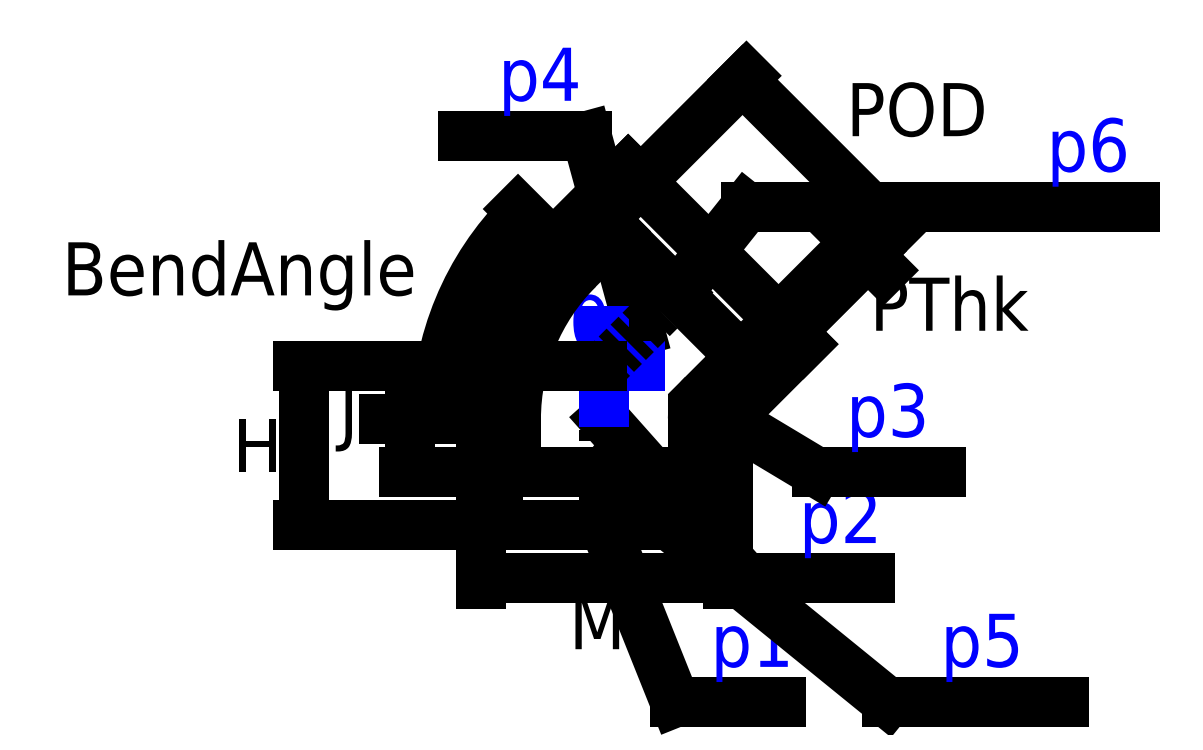
<metadata>
{"format":"dxf","ext":"dxf","renderer":"ezdxf+matplotlib","layout":"modelspace","background":"white","min_lineweight":24,"dpi":150}
</metadata>
<code>
0
SECTION
2
ENTITIES
0
HATCH
8
out-part
10
0
20
0
30
0
210
0
220
0
230
1
2
ansi31
70
    0
71
    0
91
    1
92
    0
93
   12
72
    1
10
-70
20
-10
11
-70
21
-70
72
    1
10
-70
20
-70
11
-60
21
-70
72
    1
10
-60
20
-70
11
-60
21
-40
72
    1
10
-60
20
-40
11
-50
21
-40
72
    1
10
-50
20
-40
11
-50
21
-10
72
    2
10
70
20
-10
40
120
50
180
51
225
73
    0
72
    1
10
-14.85
20
74.85
11
6.36
21
96.07
72
    1
10
6.36
20
96.07
11
-0.7107
21
103.1
72
    1
10
-0.7107
20
103.1
11
20.5
21
124.4
72
    1
10
20.5
20
124.4
11
13.43
21
131.4
72
    1
10
13.43
20
131.4
11
-28.99
21
88.99
72
    2
10
70
20
-10
40
140
50
135
51
180
73
    1
97
    0
75
    0
76
    1
52
0
41
3
77
    0
78
    0
98
    0
0
HATCH
8
out-part
10
0
20
0
30
0
210
0
220
0
230
1
2
ansi31
70
    0
71
    0
91
    1
92
    0
93
   11
72
    1
10
60
20
-70
11
70
21
-70
72
    1
10
70
20
-70
11
70
21
-10
72
    1
10
70
20
-10
11
112.4
21
32.43
72
    1
10
112.4
20
32.43
11
105.4
21
39.5
72
    1
10
105.4
20
39.5
11
84.14
21
18.28
72
    1
10
84.14
20
18.28
11
77.07
21
25.36
72
    1
10
77.07
20
25.36
11
55.86
21
4.142
72
    2
10
70
20
-10
40
20
50
135
51
180
73
    1
72
    1
10
50
20
-10
11
50
21
-40
72
    1
10
50
20
-40
11
60
21
-40
72
    1
10
60
20
-40
11
60
21
-70
97
    0
75
    0
76
    1
52
0
41
3
77
    0
78
    0
98
    0
0
LINE
8
internal
10
-60
20
-70
11
60
21
-70
0
LINE
8
auxiliary
10
70
20
-70
11
60
21
-70
0
LINE
8
auxiliary
10
0
20
-70
11
0
21
20
0
LINE
8
out-part
10
60
20
-70
11
70
21
-70
0
LINE
8
out-part
10
-70
20
-10
11
-70
21
-70
0
LINE
8
out-part
10
-70
20
-70
11
-60
21
-70
0
LINE
8
internal
10
105.4
20
39.5
11
20.5
21
124.4
0
LEADER
8
additiona-dimensions
3
Standard
71
    1
72
    0
73
    3
74
    0
75
    0
40
1
41
10
76
3
76
3
10
0
20
-70
30
0
10
40
20
-170
30
0
10
100
20
-170
30
0
0
MTEXT
8
additiona-dimensions
10
60
20
-120
30
0
40
30
41
30
71
    1
72
    1
1
p1
7
standard
210
0
220
0
230
1
50
0
73
    2
44
1
0
LEADER
8
additiona-dimensions
3
Standard
71
    1
72
    0
73
    3
74
    0
75
    0
40
1
41
10
76
3
76
3
10
0
20
-10
30
0
10
80
20
-100
30
0
10
150
20
-100
30
0
0
MTEXT
8
additiona-dimensions
10
110
20
-50
30
0
40
30
41
36.67
71
    1
72
    1
1
p2
7
standard
210
0
220
0
230
1
50
0
73
    2
44
1
0
LEADER
8
additiona-dimensions
3
Standard
71
    1
72
    0
73
    3
74
    0
75
    0
40
1
41
10
76
3
76
3
10
70
20
-10
30
0
10
120
20
-40
30
0
10
190
20
-40
30
0
0
MTEXT
8
additiona-dimensions
10
136.7
20
10
30
0
40
30
41
36.67
71
    1
72
    1
1
p3
7
standard
210
0
220
0
230
1
50
0
73
    2
44
1
0
LEADER
8
additiona-dimensions
3
Standard
71
    1
72
    0
73
    3
74
    0
75
    0
40
1
41
10
76
3
76
3
10
20
20
40
30
0
10
-10
20
150
30
0
10
-80
20
150
30
0
0
MTEXT
8
additiona-dimensions
10
-60
20
200
30
0
40
30
41
40
71
    1
72
    1
1
p4
7
standard
210
0
220
0
230
1
50
0
73
    2
44
1
0
MTEXT
8
dimensions
10
-306.7
20
90
30
0
40
30
41
200
71
    1
72
    1
1
BendAngle
7
standard
210
0
220
0
230
1
50
0
73
    2
44
1
0
LINE
8
additiona-dimensions
10
0
20
40
11
0
21
0
0
LINE
8
additiona-dimensions
10
20
20
20
11
-20
21
20
0
MTEXT
8
additiona-dimensions
10
-20
20
60
30
0
40
30
41
13.33
71
    1
72
    1
1
0
7
standard
210
0
220
0
230
1
50
0
73
    2
44
1
0
MTEXT
8
dimensions
10
-210
20
-10
30
0
40
30
41
16.67
71
    1
72
    1
1
H
7
standard
210
0
220
0
230
1
50
0
73
    2
44
1
0
MTEXT
8
dimensions
10
-20
20
-110
30
0
40
30
41
20
71
    1
72
    1
1
M
7
standard
210
0
220
0
230
1
50
0
73
    2
44
1
0
DIMENSION
8
dimensions
2
*D5
10
162.9
20
97.07
30
0
11
123.8
21
142.8
31
0
70
   33
1

71
    5
3
Standard
53
0
210
0
220
0
230
1
13
20.5
23
124.4
33
0
14
105.4
24
39.5
34
0
0
DIMENSION
8
additiona-dimensions
2
*D6
10
-14.85
20
74.85
30
0
11
0
21
0
31
0
70
   34
1

71
    5
72
    0
3
Standard
53
0
210
0
220
0
230
1
13
-1.562
23
-10
33
0
14
-123.1
24
-10
34
0
15
55.86
25
4.142
35
0
16
-90
26
30
36
0
0
DIMENSION
8
dimensions
2
*D7
10
-170
20
-70
30
0
11
-174.7
21
-25
31
0
70
   33
1

71
    5
3
Standard
53
0
210
0
220
0
230
1
13
0
23
20
33
0
14
0
24
-70
34
0
0
DIMENSION
8
auxiliary
2
*D8
10
70
20
-100
30
0
11
2.87e-16
21
-95.31
31
0
70
   32
1

71
    5
72
    0
3
Standard
53
0
210
0
220
0
230
1
13
-70
23
-70
33
0
14
70
24
-70
34
0
0
MTEXT
8
dimensions
10
150
20
70
30
0
40
30
41
90
71
    1
72
    1
1
PThk
7
standard
210
0
220
0
230
1
50
0
73
    2
44
1
0
MTEXT
8
dimensions
10
136.7
20
180
30
0
40
30
41
70
71
    1
72
    1
1
POD
7
standard
210
0
220
0
230
1
50
0
73
    2
44
1
0
LINE
8
out-part
10
-60
20
-70
11
-60
21
-40
0
LINE
8
out-part
10
-60
20
-40
11
-50
21
-40
0
LINE
8
out-part
10
-50
20
-40
11
-50
21
-10
0
LINE
8
out-part
10
60
20
-40
11
60
21
-70
0
LINE
8
out-part
10
60
20
-40
11
50
21
-40
0
DIMENSION
8
dimensions
2
*D9
10
-110
20
-40
30
0
11
-114.7
21
-10
31
0
70
   33
1

71
    5
3
Standard
53
0
210
0
220
0
230
1
13
0
23
20
33
0
14
0
24
-40
34
0
0
MTEXT
8
dimensions
10
-150
20
10
30
0
40
30
41
10
71
    1
72
    1
1
J
7
standard
210
0
220
0
230
1
50
0
73
    2
44
1
0
LINE
8
out-part
10
-28.99
20
88.99
11
13.43
21
131.4
0
LINE
8
out-part
10
13.43
20
131.4
11
20.5
21
124.4
0
LINE
8
out-part
10
20.5
20
124.4
11
-0.7107
21
103.1
0
LINE
8
out-part
10
-0.7107
20
103.1
11
6.36
21
96.07
0
LINE
8
out-part
10
6.36
20
96.07
11
-14.85
21
74.85
0
LINE
8
out-part
10
70
20
-10
11
112.4
21
32.43
0
LINE
8
out-part
10
112.4
20
32.43
11
105.4
21
39.5
0
LINE
8
out-part
10
105.4
20
39.5
11
84.14
21
18.28
0
LINE
8
out-part
10
84.14
20
18.28
11
77.07
21
25.36
0
LINE
8
out-part
10
77.07
20
25.36
11
55.86
21
4.142
0
LINE
8
out-part
10
70
20
-70
11
70
21
-10
0
LINE
8
out-part
10
50
20
-40
11
50
21
-10
0
ARC
8
out-part
10
70
20
-10
40
20
50
135
51
180
0
DIMENSION
8
dimensions
2
*D10
10
149
20
83
30
0
11
148.8
21
89.81
31
0
70
   33
1

71
    5
72
    0
3
Standard
53
0
210
0
220
0
230
1
13
77
23
25
33
0
14
84
24
18
34
0
0
LINE
8
internal
10
-50
20
-40
11
50
21
-40
0
LINE
8
internal
10
77.07
20
25.36
11
6.36
21
96.07
0
LEADER
8
additiona-dimensions
3
Standard
71
    1
72
    0
73
    3
74
    0
75
    0
40
1
41
10
76
3
76
3
10
-0
20
-40
30
0
10
160
20
-170
30
0
10
260
20
-170
30
0
0
MTEXT
8
additiona-dimensions
10
190
20
-120
30
0
40
30
41
36.67
71
    1
72
    1
1
p5
7
standard
210
0
220
0
230
1
50
0
73
    2
44
1
0
LEADER
8
additiona-dimensions
3
Standard
71
    1
72
    0
73
    3
74
    0
75
    0
40
1
41
10
76
3
76
3
10
41.21
20
61.21
30
0
10
80
20
110
30
0
10
300
20
110
30
0
0
MTEXT
8
additiona-dimensions
10
250
20
160
30
0
40
30
41
36.67
71
    1
72
    1
1
p6
7
standard
210
0
220
0
230
1
50
0
73
    2
44
1
0
ARC
8
out-part
10
70
20
-10
40
140
50
135
51
180
0
ARC
8
out-part
10
70
20
-10
40
120
50
135
51
180
0
LINE
8
auxiliary
10
0
20
20
11
62.43
21
82.43
0
ENDSEC
0
EOF

</code>
